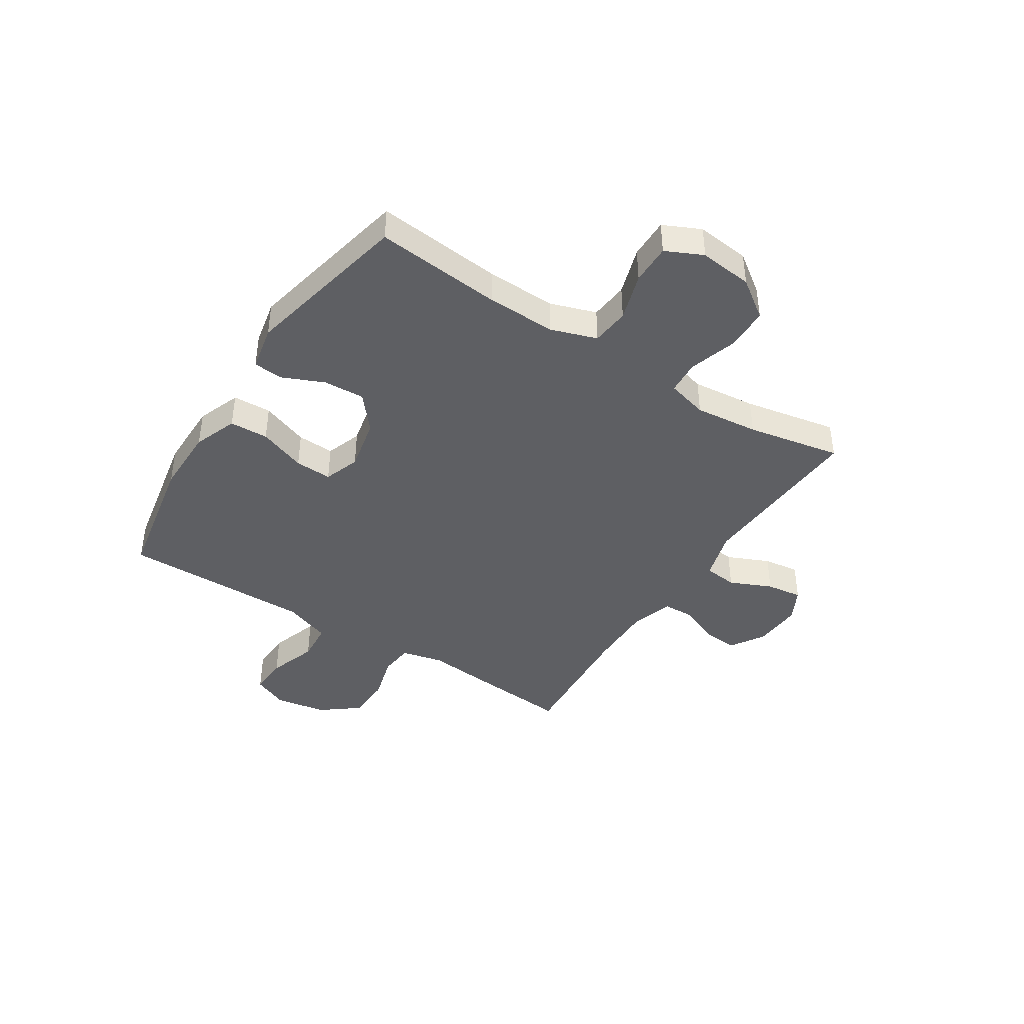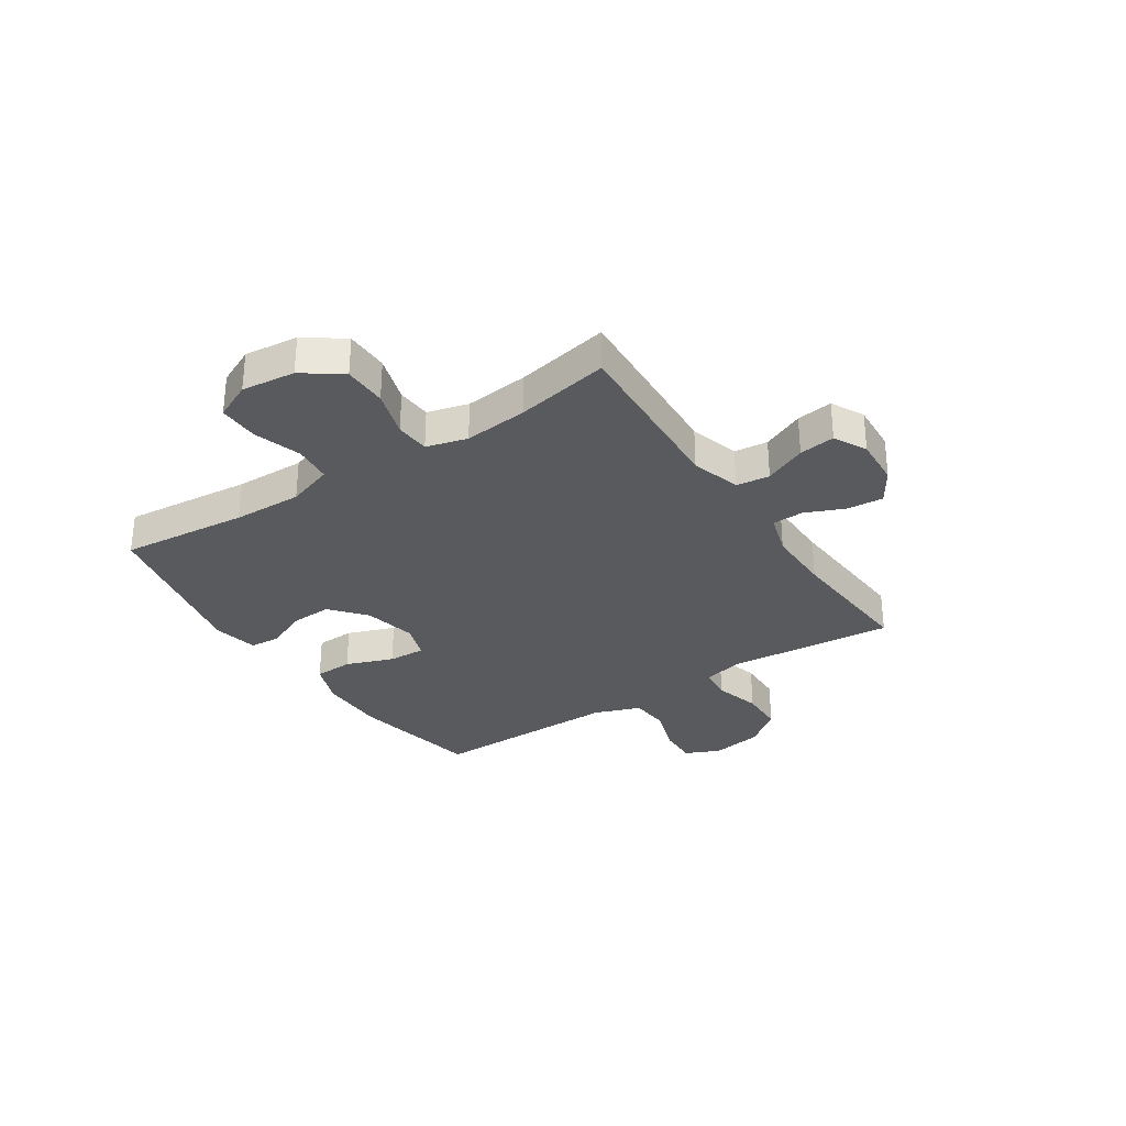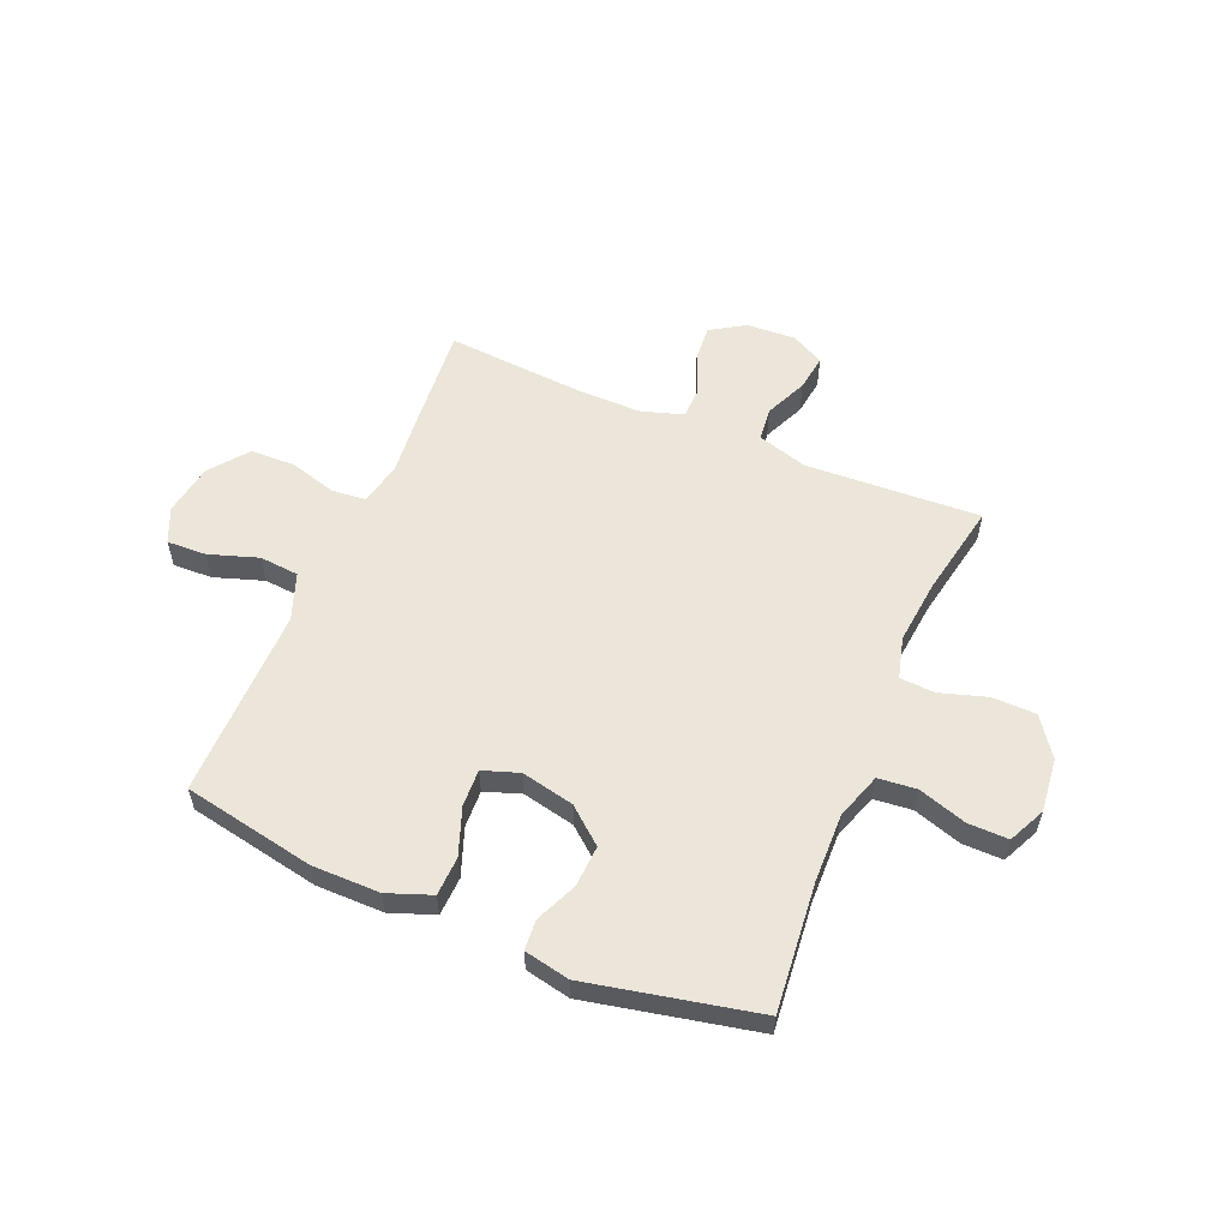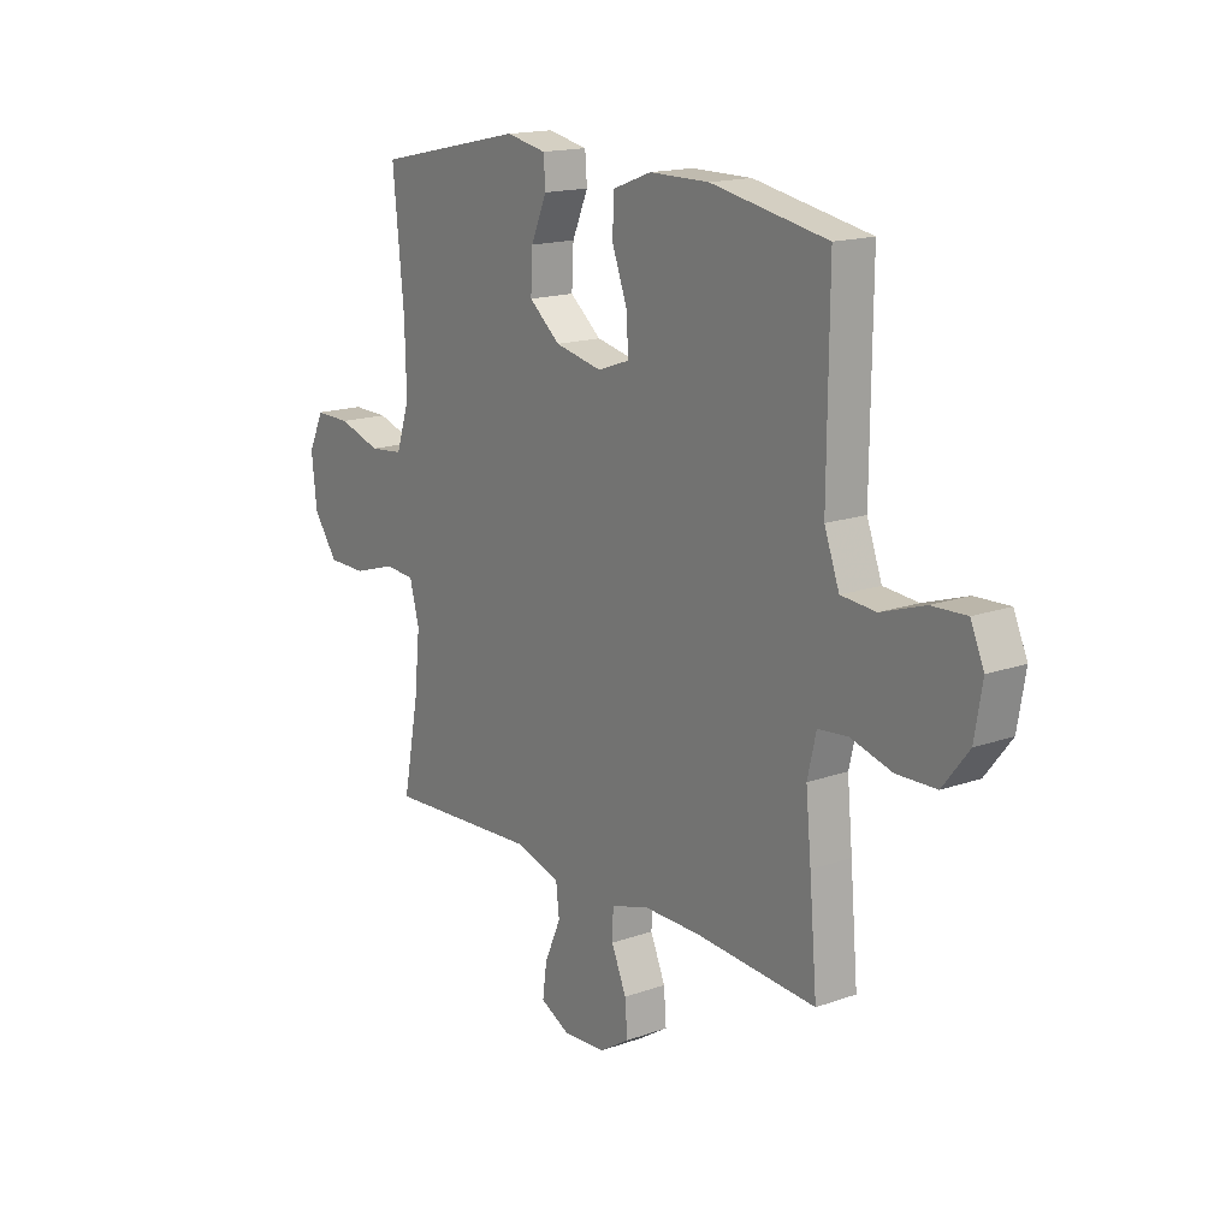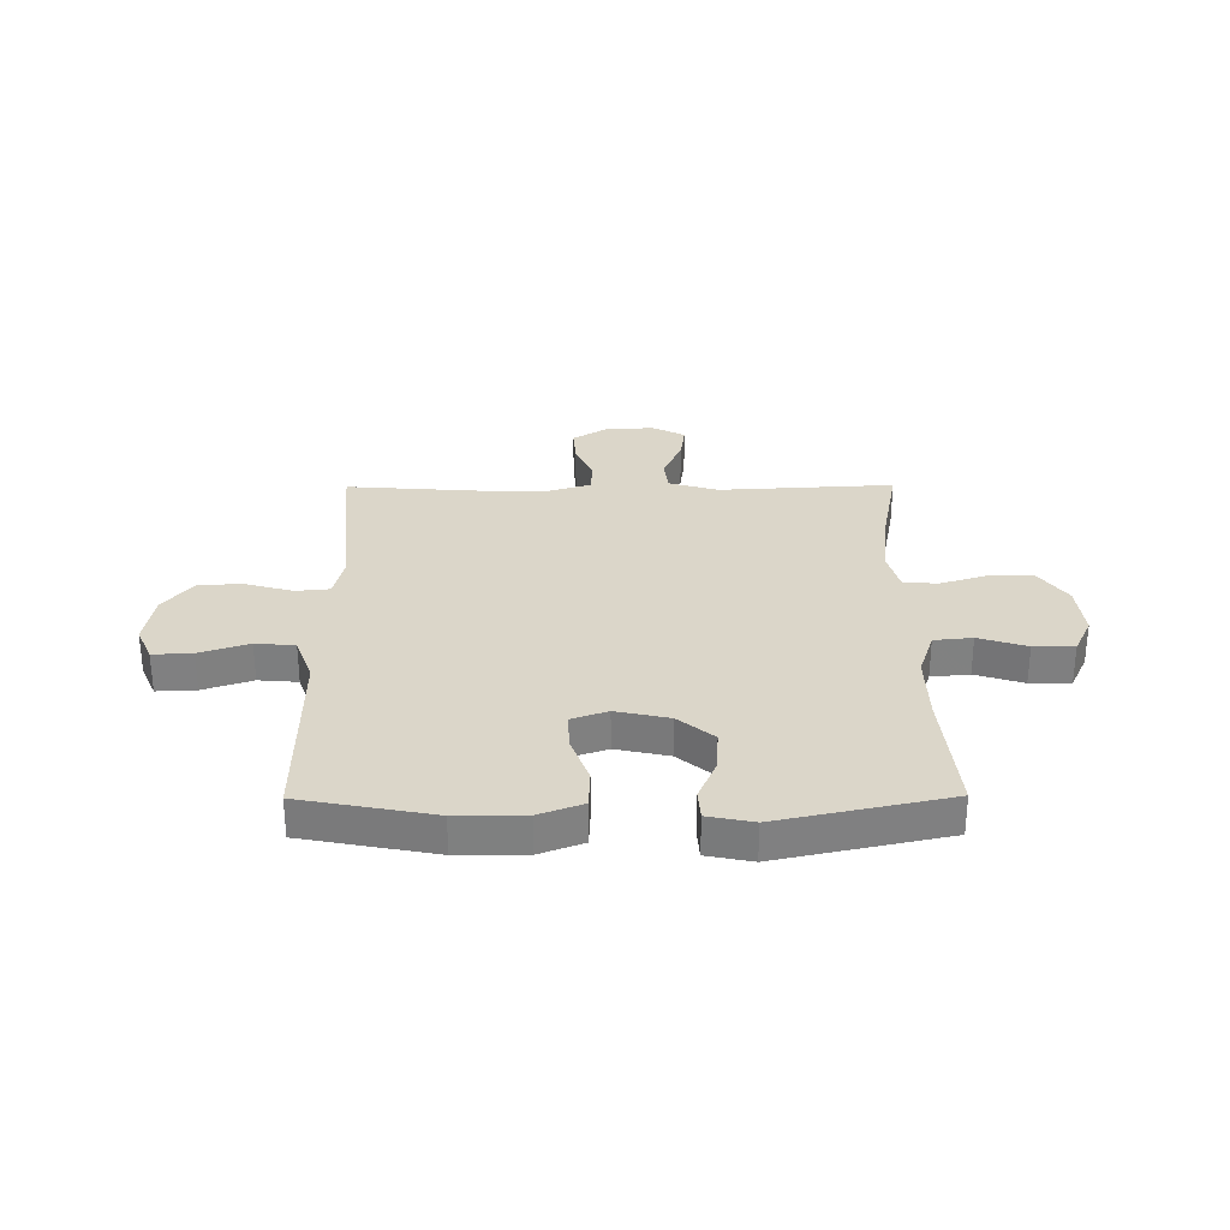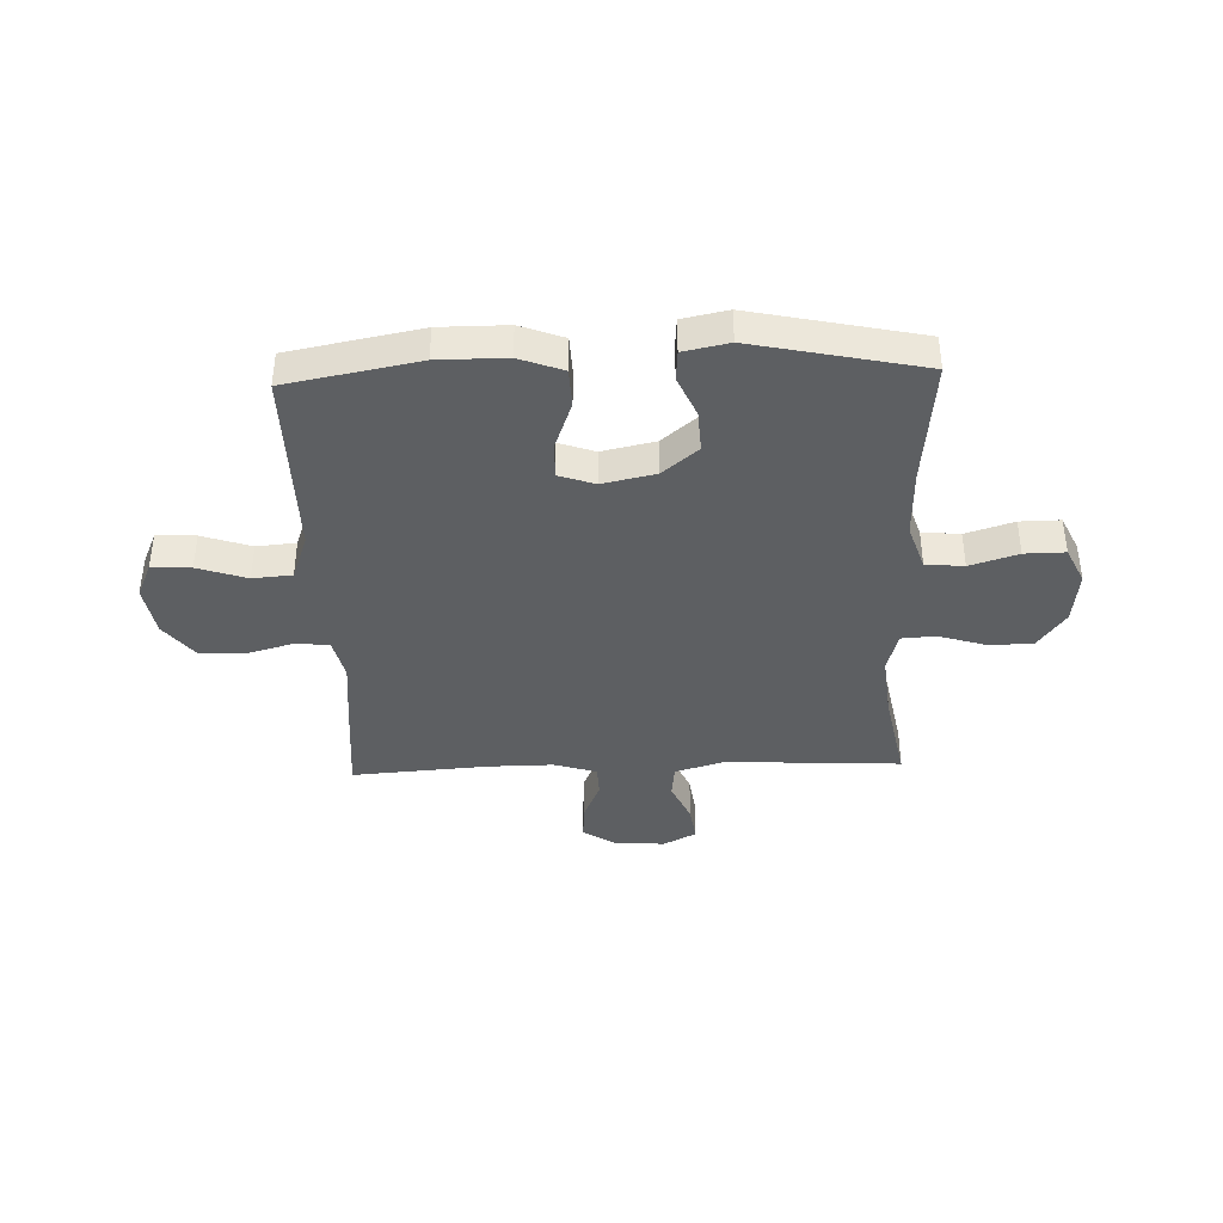
<metadata>
{"format":"obj","ext":"obj","renderer":"f3d","projection":"perspective","resolution":1024,"background":"white","views":[{"elev":-41.9,"azim":57.3,"up":"+Y"},{"elev":-31.0,"azim":123.4,"up":"+Y"},{"elev":56.9,"azim":22.9,"up":"+Y"},{"elev":16.2,"azim":-126.2,"up":"+Z"},{"elev":30.1,"azim":-0.4,"up":"+Y"},{"elev":-39.5,"azim":2.0,"up":"+Y"}]}
</metadata>
<code>
v -0.5 0.07 -0.5
v -0.484 0.07 -0.313
v -0.473 0.07 -0.197
v -0.491 0.07 -0.12
v -0.553 0.07 -0.114
v -0.638 0.07 -0.138
v -0.72 0.07 -0.136
v -0.774 0.07 -0.067
v -0.79 0.07 0.028
v -0.762 0.07 0.092
v -0.69 0.07 0.089
v -0.6 0.07 0.059
v -0.528 0.07 0.065
v -0.497 0.07 0.15
v -0.498 0.07 0.279
v -0.5 0.07 0.5
v -0.259 0.07 0.546
v -0.135 0.07 0.546
v -0.055 0.07 0.516
v -0.052 0.07 0.445
v -0.084 0.07 0.358
v -0.087 0.07 0.29
v -0.021 0.07 0.267
v 0.076 0.07 0.288
v 0.141 0.07 0.342
v 0.137 0.07 0.418
v 0.104 0.07 0.494
v 0.108 0.07 0.549
v 0.191 0.07 0.566
v 0.5 0.07 0.5
v 0.477 0.07 0.267
v 0.474 0.07 0.14
v 0.502 0.07 0.056
v 0.572 0.07 0.049
v 0.66 0.07 0.077
v 0.734 0.07 0.078
v 0.766 0.07 0.01
v 0.755 0.07 -0.088
v 0.705 0.07 -0.158
v 0.625 0.07 -0.159
v 0.538 0.07 -0.132
v 0.475 0.07 -0.136
v 0.455 0.07 -0.211
v 0.467 0.07 -0.328
v 0.5 0.07 -0.5
v 0.18 0.07 -0.483
v 0.089 0.07 -0.51
v 0.082 0.07 -0.571
v 0.116 0.07 -0.648
v 0.125 0.07 -0.714
v 0.065 0.07 -0.745
v -0.025 0.07 -0.74
v -0.087 0.07 -0.701
v -0.082 0.07 -0.635
v -0.051 0.07 -0.562
v -0.053 0.07 -0.505
v -0.131 0.07 -0.481
v -0.251 0.07 -0.482
v -0.5 0 -0.5
v -0.484 0 -0.313
v -0.473 0 -0.197
v -0.491 0 -0.12
v -0.553 0 -0.114
v -0.638 0 -0.138
v -0.72 0 -0.136
v -0.774 0 -0.067
v -0.79 0 0.028
v -0.762 0 0.092
v -0.69 0 0.089
v -0.6 0 0.059
v -0.528 0 0.065
v -0.497 0 0.15
v -0.498 0 0.279
v -0.5 0 0.5
v -0.259 0 0.546
v -0.135 0 0.546
v -0.055 0 0.516
v -0.052 0 0.445
v -0.084 0 0.358
v -0.087 0 0.29
v -0.021 0 0.267
v 0.076 0 0.288
v 0.141 0 0.342
v 0.137 0 0.418
v 0.104 0 0.494
v 0.108 0 0.549
v 0.191 0 0.566
v 0.5 0 0.5
v 0.477 0 0.267
v 0.474 0 0.14
v 0.502 0 0.056
v 0.572 0 0.049
v 0.66 0 0.077
v 0.734 0 0.078
v 0.766 0 0.01
v 0.755 0 -0.088
v 0.705 0 -0.158
v 0.625 0 -0.159
v 0.538 0 -0.132
v 0.475 0 -0.136
v 0.455 0 -0.211
v 0.467 0 -0.328
v 0.5 0 -0.5
v 0.18 0 -0.483
v 0.089 0 -0.51
v 0.082 0 -0.571
v 0.116 0 -0.648
v 0.125 0 -0.714
v 0.065 0 -0.745
v -0.025 0 -0.74
v -0.087 0 -0.701
v -0.082 0 -0.635
v -0.051 0 -0.562
v -0.053 0 -0.505
v -0.131 0 -0.481
v -0.251 0 -0.482
f 53 54 55
f 52 53 55
f 51 52 55
f 50 51 55
f 49 50 55
f 48 49 55
f 47 48 55 56
f 46 47 56 57
f 44 45 46
f 43 44 46 57
f 39 40 41
f 38 39 41
f 37 38 41
f 36 37 41
f 35 36 41
f 34 35 41
f 33 34 41 42
f 43 57 58
f 42 43 58
f 33 42 58
f 32 33 58
f 29 30 31
f 28 29 31
f 27 28 31
f 26 27 31
f 19 20 21
f 18 19 21
f 17 18 21
f 16 17 21
f 15 16 21
f 14 15 21 22
f 13 14 22 23
f 10 11 12
f 9 10 12
f 8 9 12
f 7 8 12
f 6 7 12
f 5 6 12
f 4 5 12 13
f 13 23 24
f 4 13 24
f 3 4 24
f 3 24 25
f 2 3 25
f 1 2 25
f 58 1 25
f 25 26 31 32
f 25 32 58
f 113 112 111
f 113 111 110
f 113 110 109
f 113 109 108
f 113 108 107
f 113 107 106
f 114 113 106 105
f 115 114 105 104
f 104 103 102
f 115 104 102 101
f 99 98 97
f 99 97 96
f 99 96 95
f 99 95 94
f 99 94 93
f 99 93 92
f 100 99 92 91
f 116 115 101
f 116 101 100
f 116 100 91
f 116 91 90
f 89 88 87
f 89 87 86
f 89 86 85
f 89 85 84
f 79 78 77
f 79 77 76
f 79 76 75
f 79 75 74
f 79 74 73
f 80 79 73 72
f 81 80 72 71
f 70 69 68
f 70 68 67
f 70 67 66
f 70 66 65
f 70 65 64
f 70 64 63
f 71 70 63 62
f 82 81 71
f 82 71 62
f 82 62 61
f 83 82 61
f 83 61 60
f 83 60 59
f 83 59 116
f 90 89 84 83
f 116 90 83
f 1 59 60 2
f 2 60 61 3
f 3 61 62 4
f 4 62 63 5
f 5 63 64 6
f 6 64 65 7
f 7 65 66 8
f 8 66 67 9
f 9 67 68 10
f 10 68 69 11
f 11 69 70 12
f 12 70 71 13
f 13 71 72 14
f 14 72 73 15
f 15 73 74 16
f 16 74 75 17
f 17 75 76 18
f 18 76 77 19
f 19 77 78 20
f 20 78 79 21
f 21 79 80 22
f 22 80 81 23
f 23 81 82 24
f 24 82 83 25
f 25 83 84 26
f 26 84 85 27
f 27 85 86 28
f 28 86 87 29
f 29 87 88 30
f 30 88 89 31
f 31 89 90 32
f 32 90 91 33
f 33 91 92 34
f 34 92 93 35
f 35 93 94 36
f 36 94 95 37
f 37 95 96 38
f 38 96 97 39
f 39 97 98 40
f 40 98 99 41
f 41 99 100 42
f 42 100 101 43
f 43 101 102 44
f 44 102 103 45
f 45 103 104 46
f 46 104 105 47
f 47 105 106 48
f 48 106 107 49
f 49 107 108 50
f 50 108 109 51
f 51 109 110 52
f 52 110 111 53
f 53 111 112 54
f 54 112 113 55
f 55 113 114 56
f 56 114 115 57
f 57 115 116 58
f 58 116 59 1

</code>
